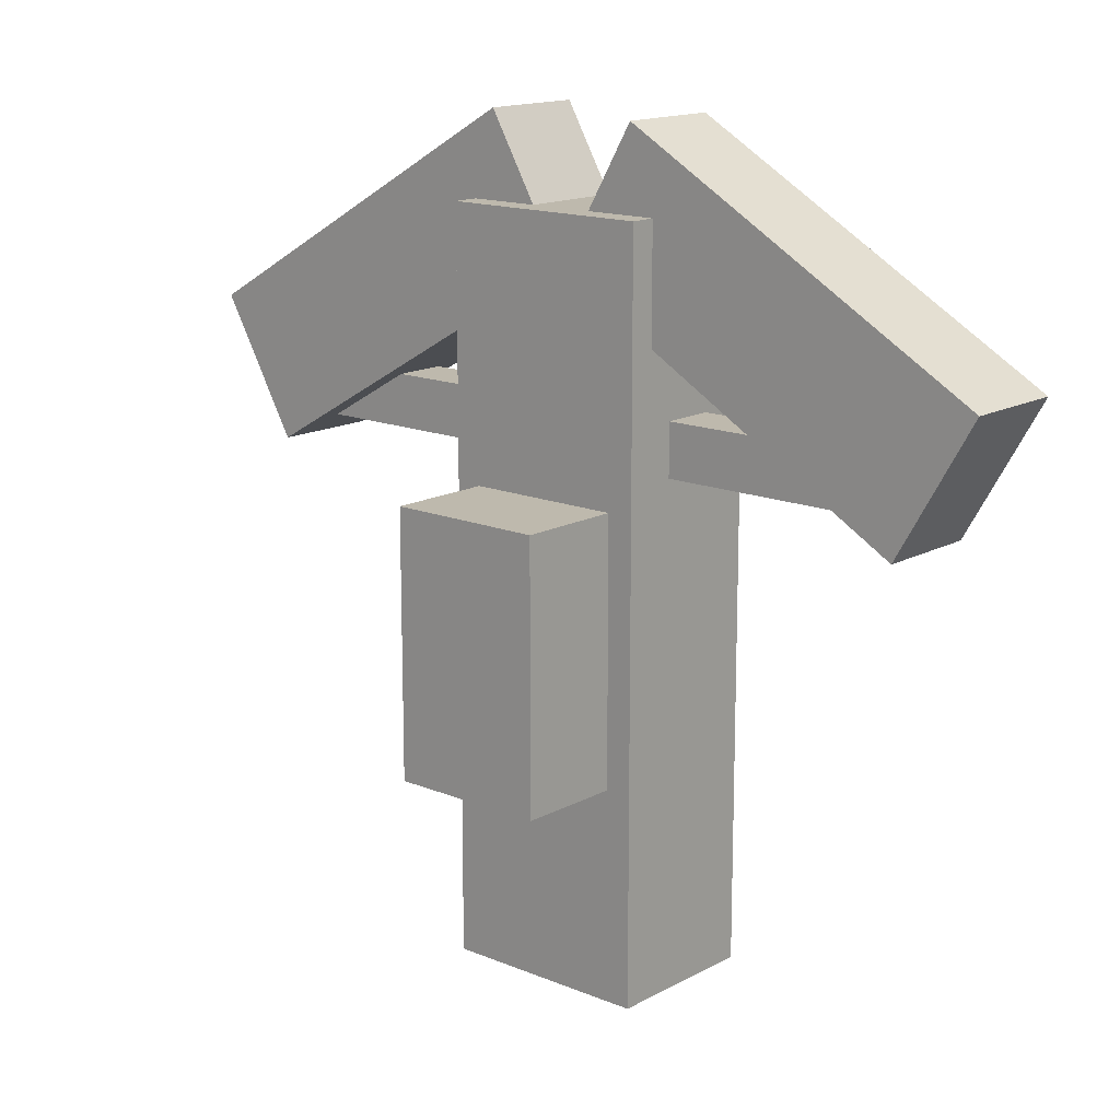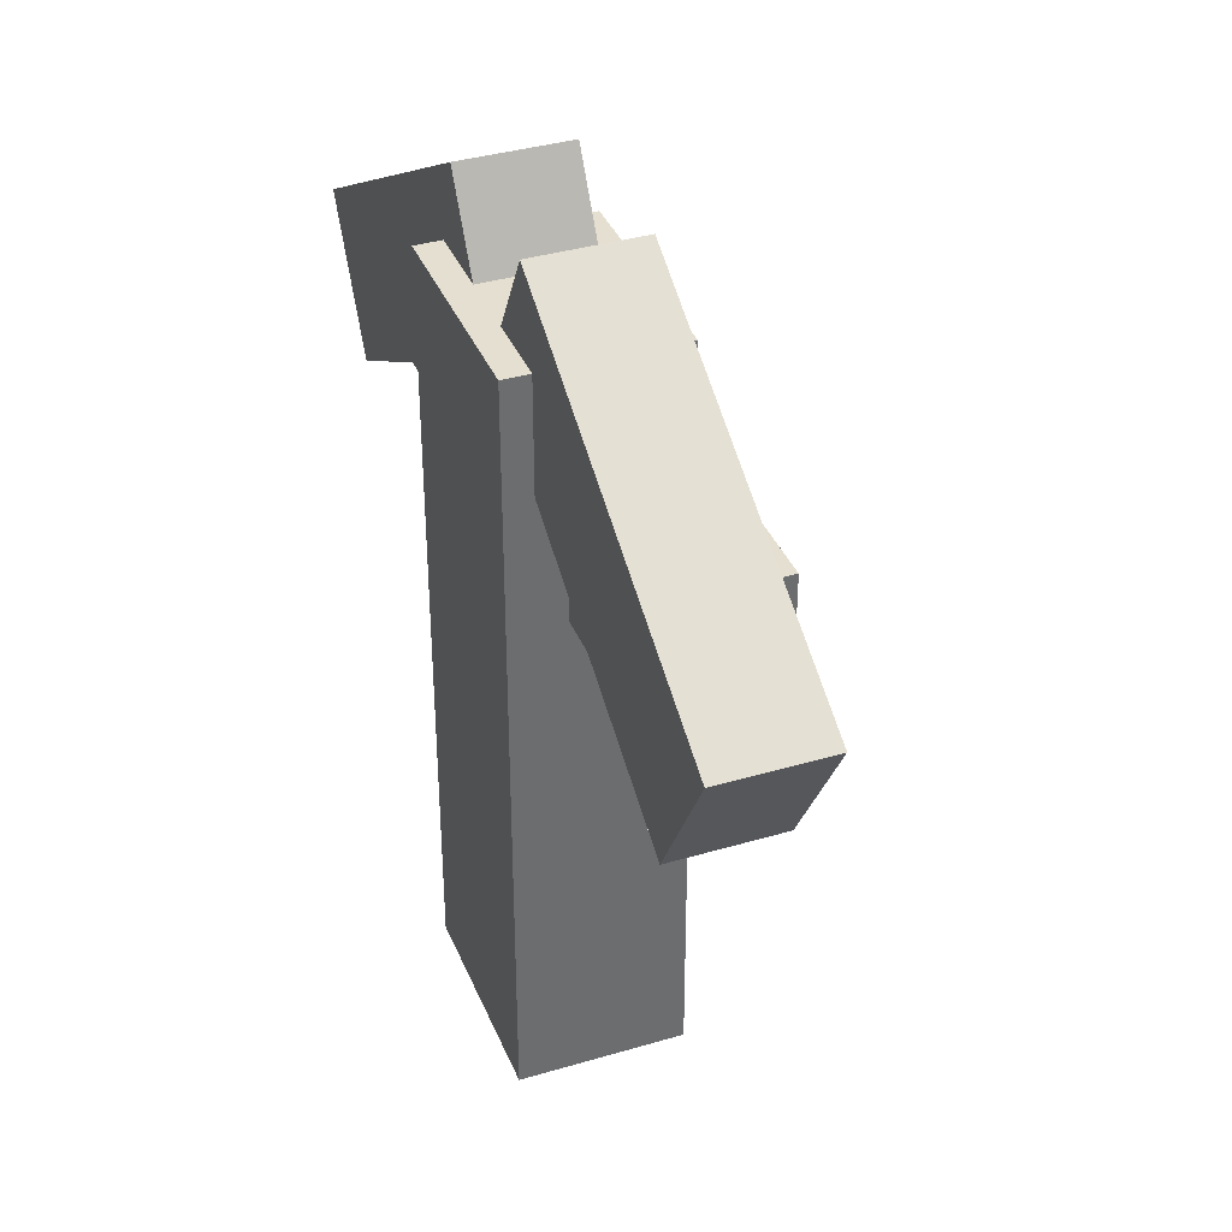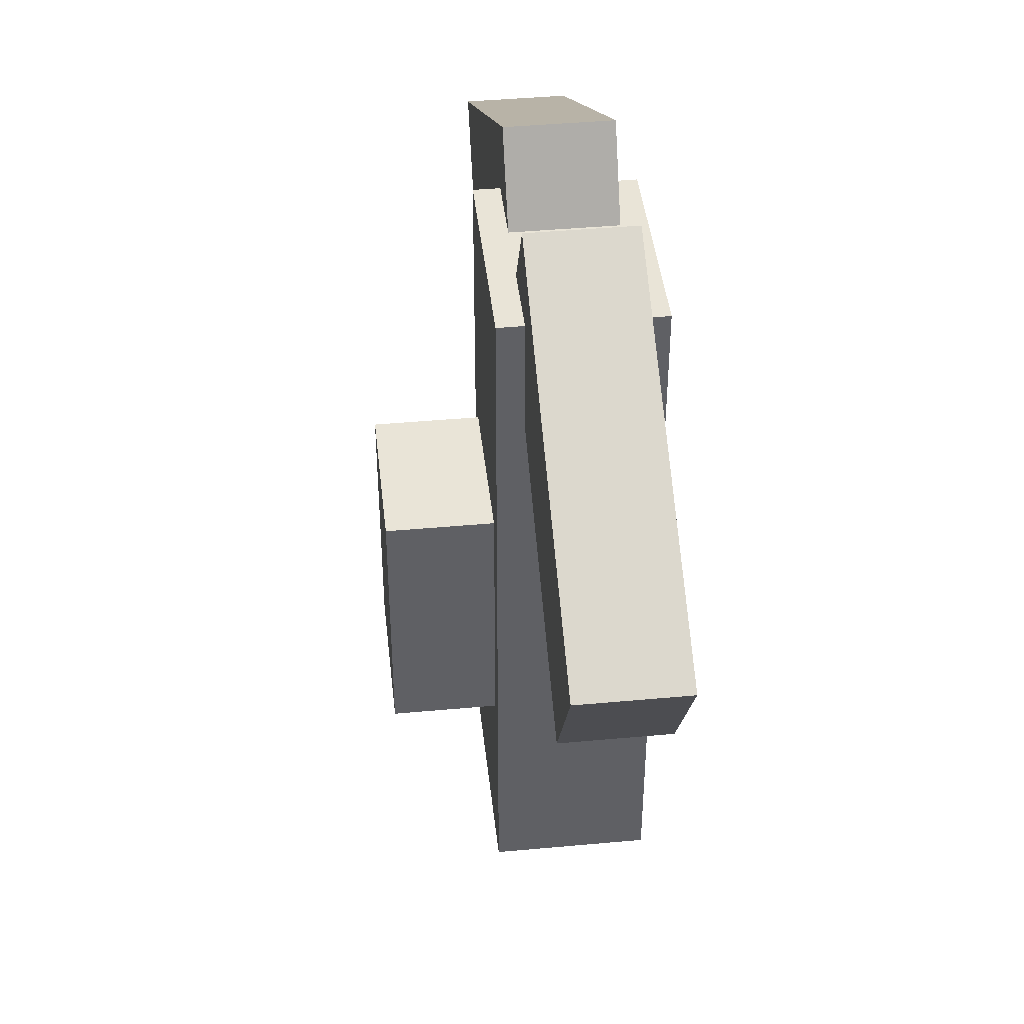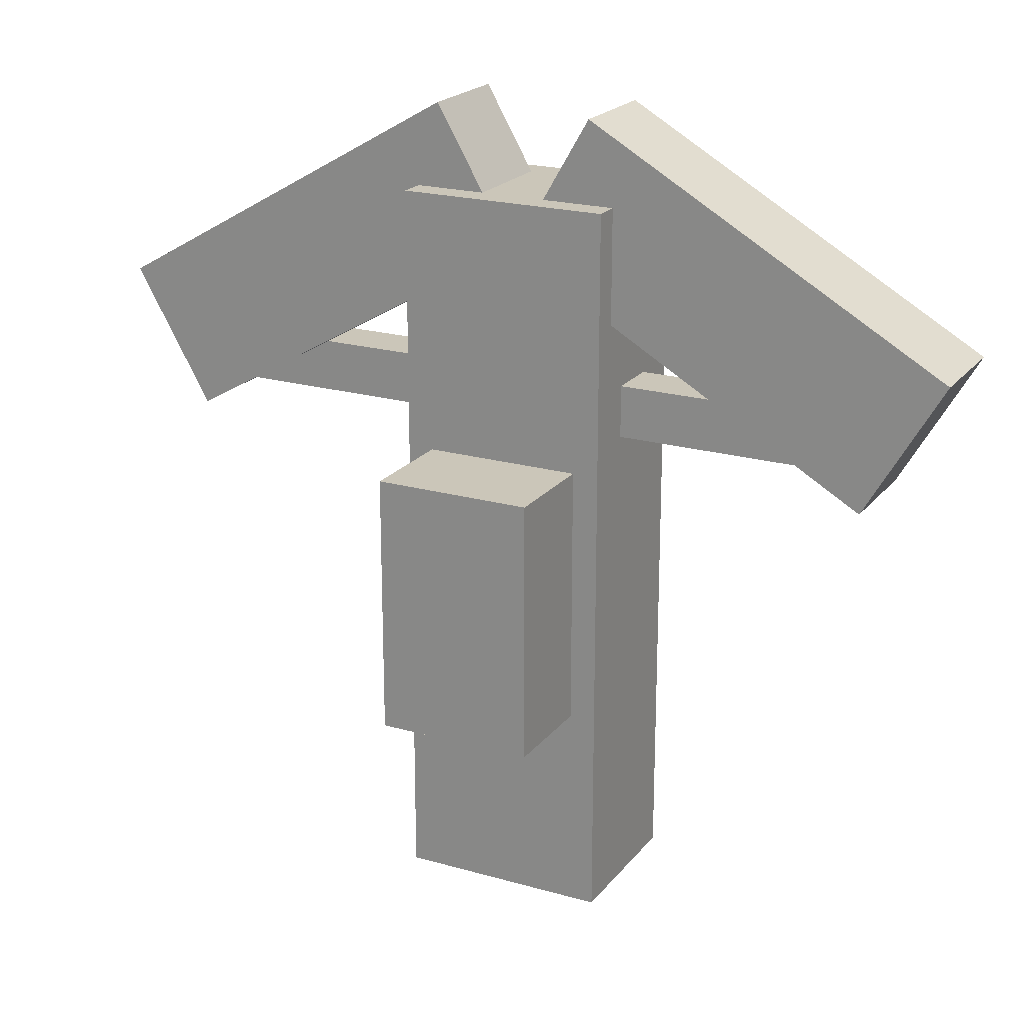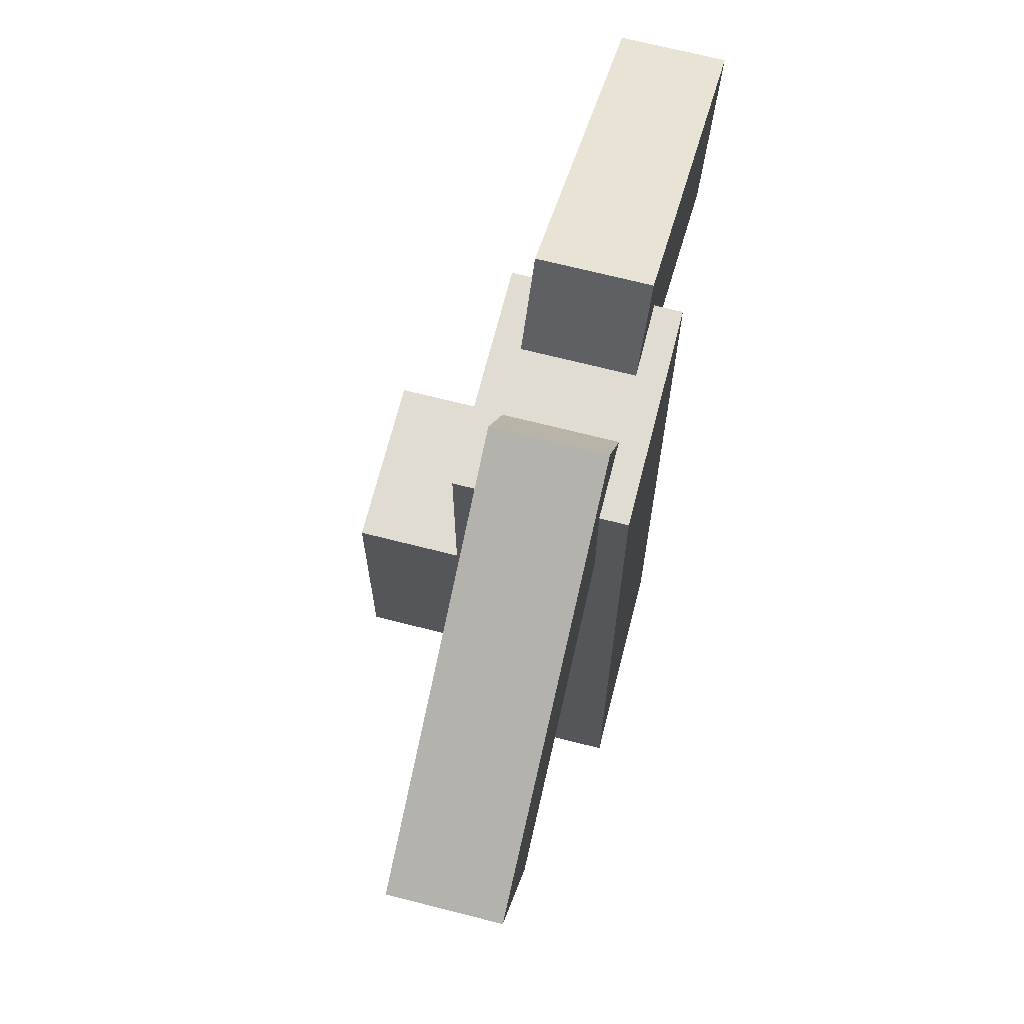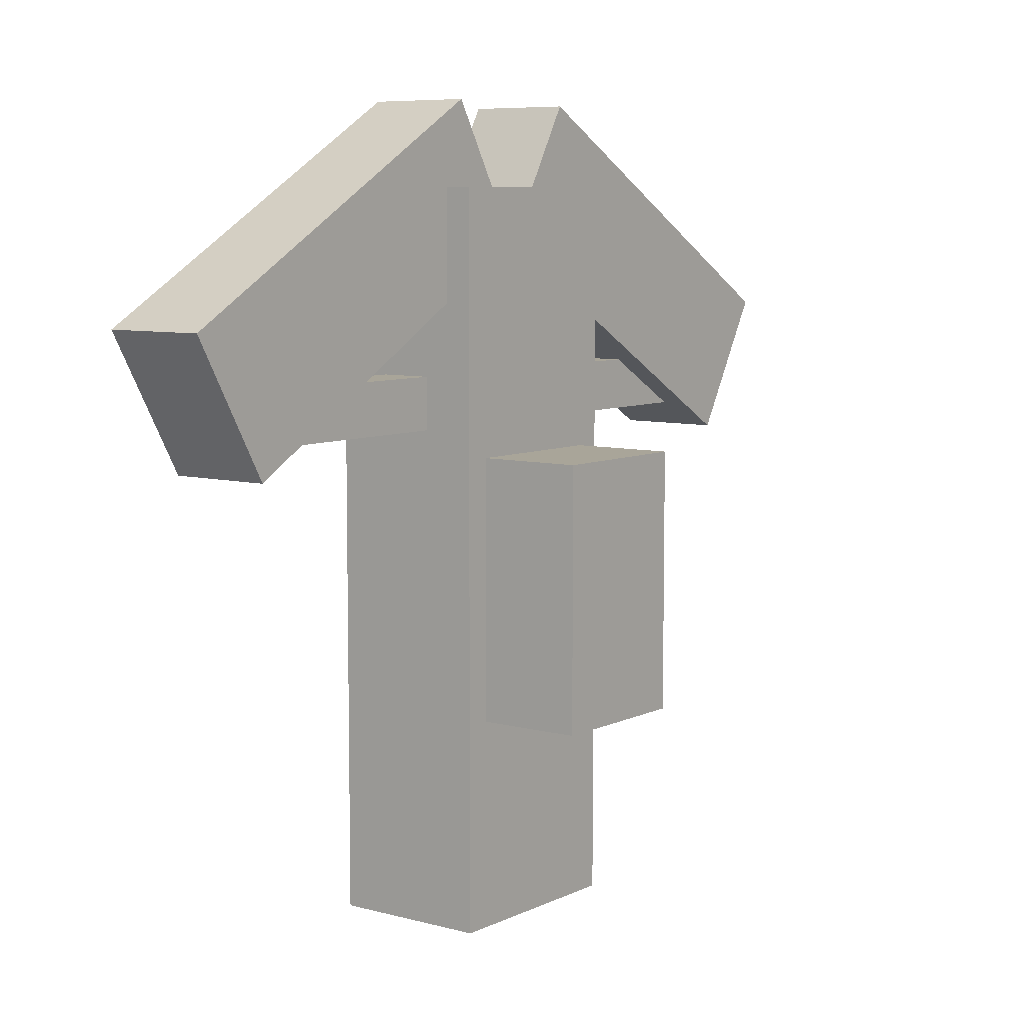
<metadata>
{"format":"obj","ext":"obj","renderer":"f3d","projection":"perspective","resolution":1024,"background":"white","views":[{"elev":15.1,"azim":41.3,"up":"+Z"},{"elev":37.3,"azim":-110.8,"up":"+Z"},{"elev":43.2,"azim":83.8,"up":"+Z"},{"elev":20.9,"azim":27.2,"up":"+Z"},{"elev":69.2,"azim":104.3,"up":"+Z"},{"elev":7.4,"azim":-52.8,"up":"+Z"}]}
</metadata>
<code>
o cube
v -0.125 0.3125 0.4375
v 0.125 0.3125 0.4375
v -0.125 0.125 0.4375
v 0.125 0.125 0.4375
v 0.125 0.3125 -0.4375
v -0.125 0.3125 -0.4375
v 0.125 0.125 -0.4375
v -0.125 0.125 -0.4375
f 4 7 5 2
f 3 4 2 1
f 8 3 1 6
f 7 8 6 5
f 6 1 2 5
f 7 4 3 8
o cube
v -0.09824 0.2812 0.5374
v -0.004487 0.2812 0.375
v -0.09824 0.1562 0.5374
v -0.004487 0.1562 0.375
v -0.4375 0.2812 0.125
v -0.5312 0.2812 0.2874
v -0.4375 0.1562 0.125
v -0.5312 0.1562 0.2874
f 12 15 13 10
f 11 12 10 9
f 16 11 9 14
f 15 16 14 13
f 14 9 10 13
f 15 12 11 16
o cube
v 0.5268 0.2812 0.2851
v 0.433 0.2812 0.1228
v 0.5268 0.1562 0.2851
v 0.433 0.1562 0.1228
v 1.11e-16 0.2812 0.3728
v 0.09375 0.2812 0.5351
v 1.11e-16 0.1562 0.3728
v 0.09375 0.1562 0.5351
f 20 23 21 18
f 19 20 18 17
f 24 19 17 22
f 23 24 22 21
f 22 17 18 21
f 23 20 19 24
o cube
v -0.4375 0.25 0.2188
v 0.4375 0.25 0.2187
v -0.4375 0.1875 0.2188
v 0.4375 0.1875 0.2187
v 0.4375 0.25 0.1562
v -0.4375 0.25 0.1563
v 0.4375 0.1875 0.1562
v -0.4375 0.1875 0.1563
f 28 31 29 26
f 27 28 26 25
f 32 27 25 30
f 31 32 30 29
f 30 25 26 29
f 31 28 27 32
o cube
v -0.09375 0.125 0.125
v 0.09375 0.125 0.125
v -0.09375 0 0.125
v 0.09375 0 0.125
v 0.09375 0.125 -0.1875
v -0.09375 0.125 -0.1875
v 0.09375 0 -0.1875
v -0.09375 0 -0.1875
f 36 39 37 34
f 35 36 34 33
f 40 35 33 38
f 39 40 38 37
f 38 33 34 37
f 39 36 35 40

</code>
